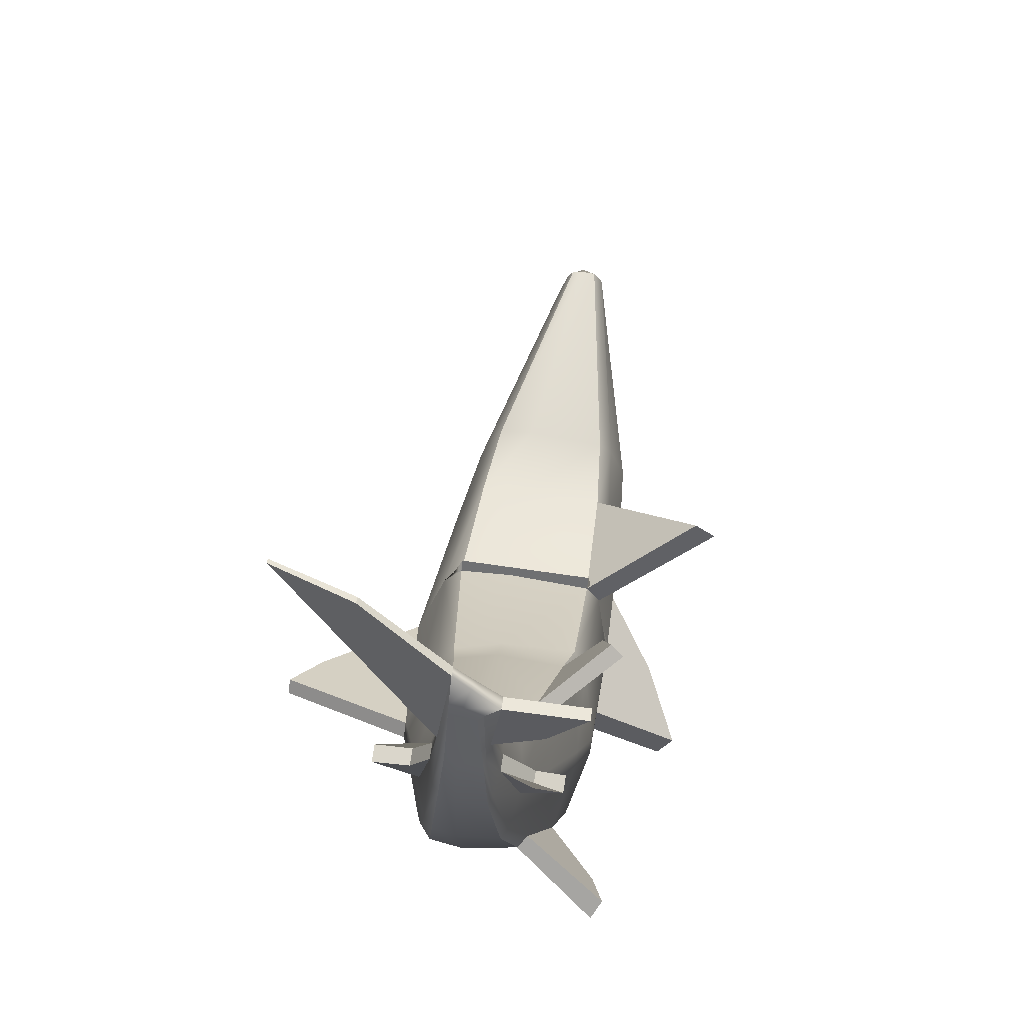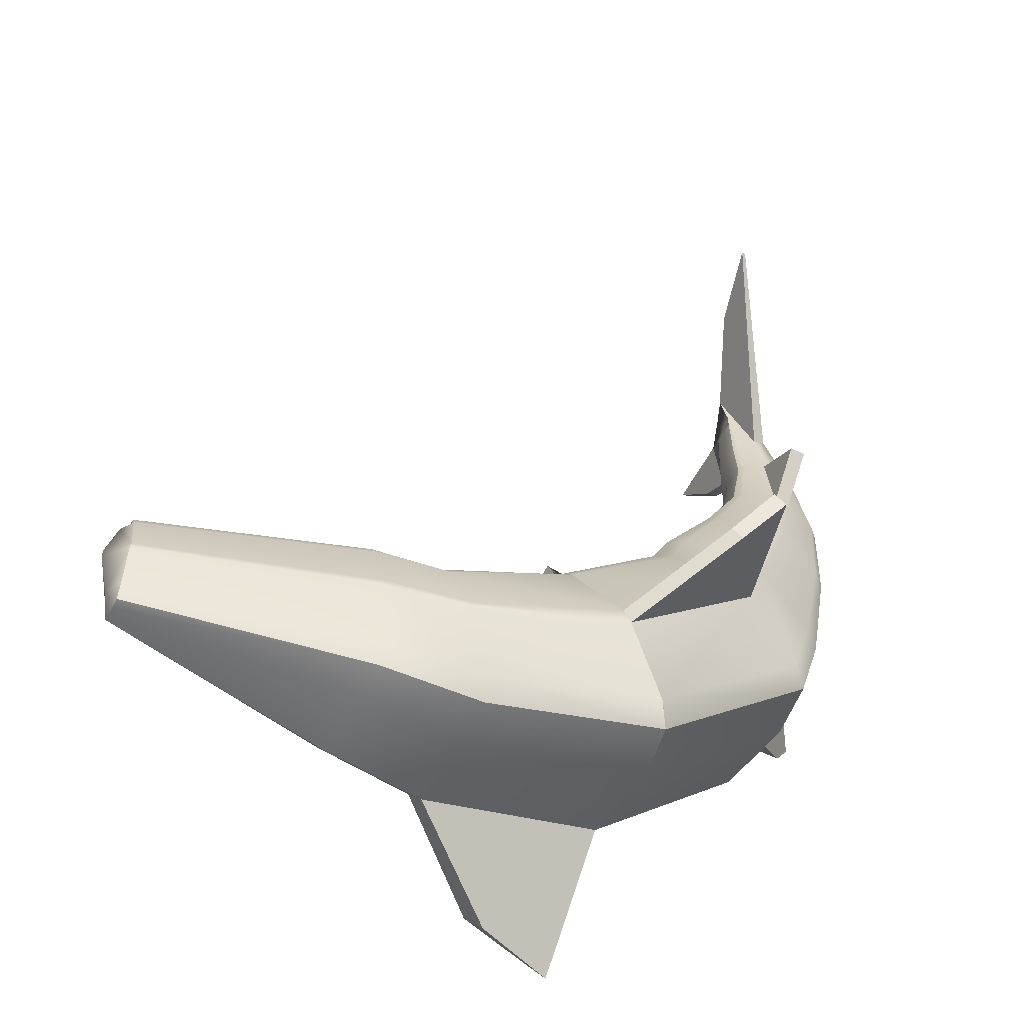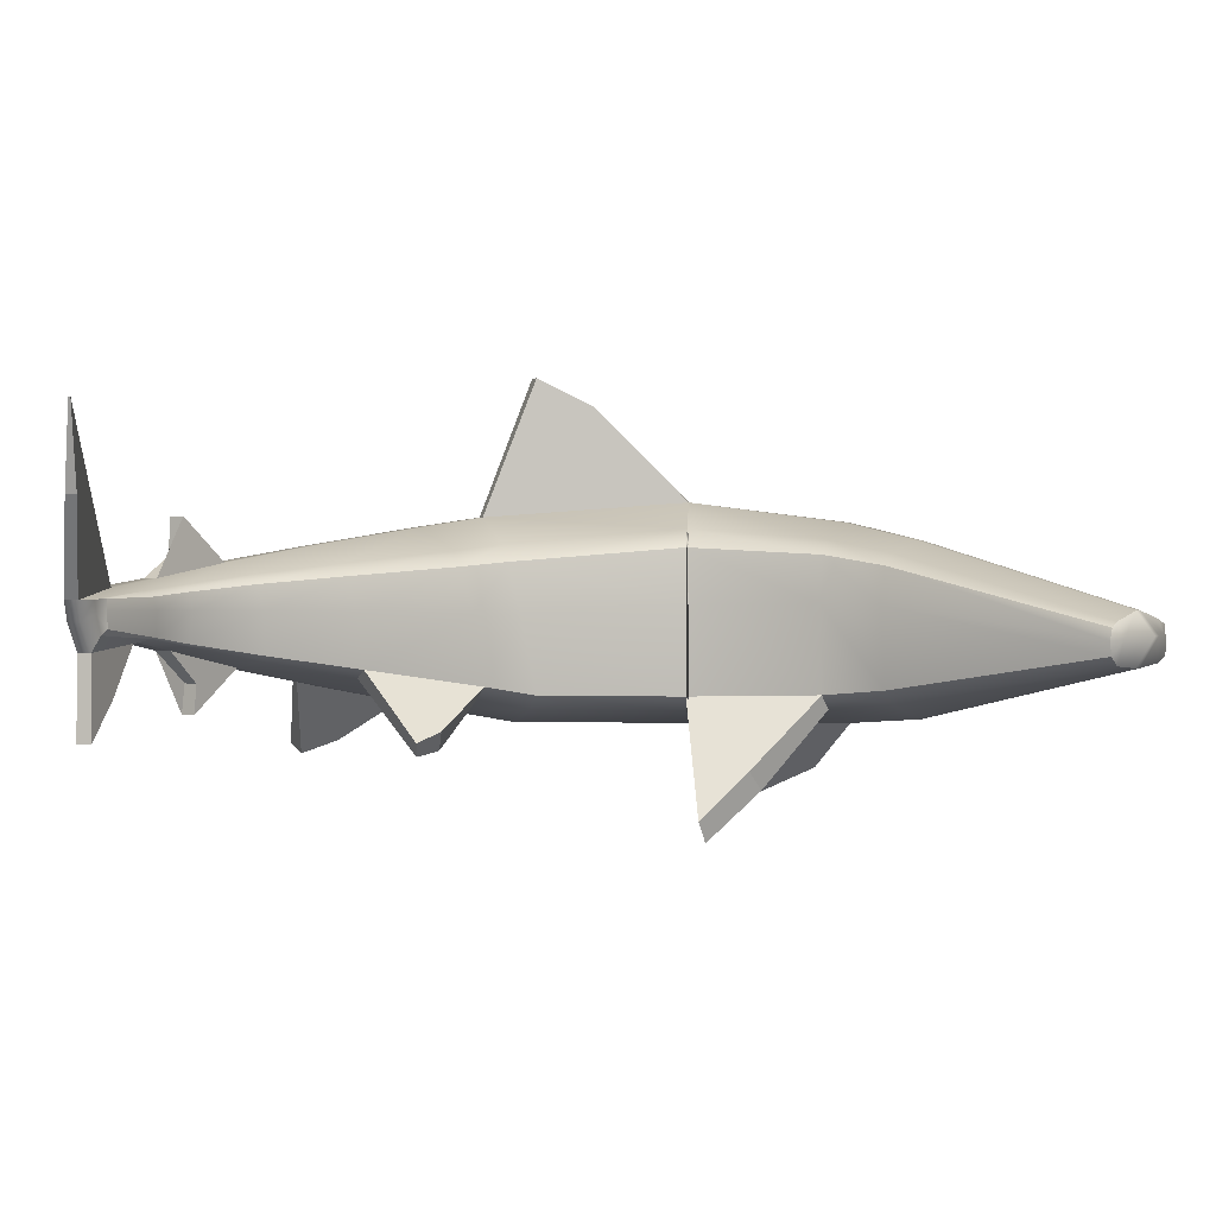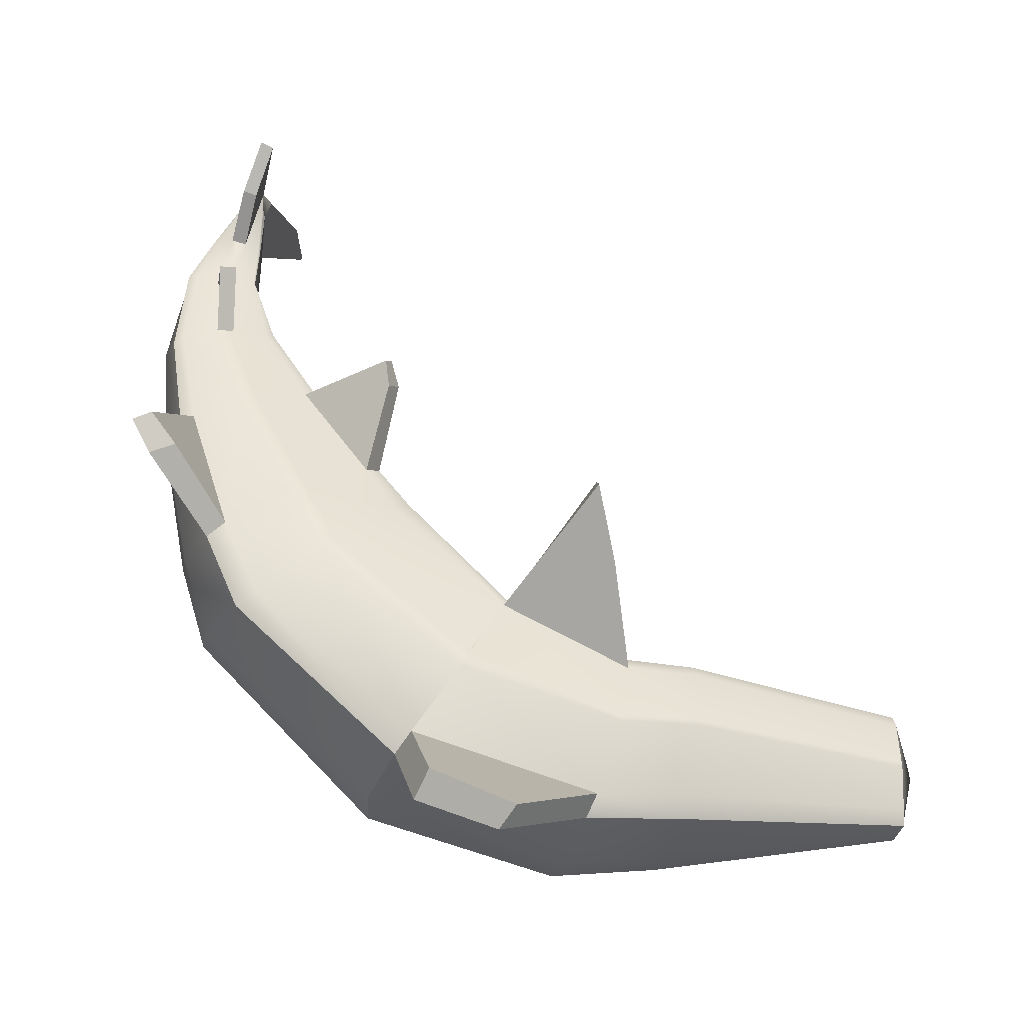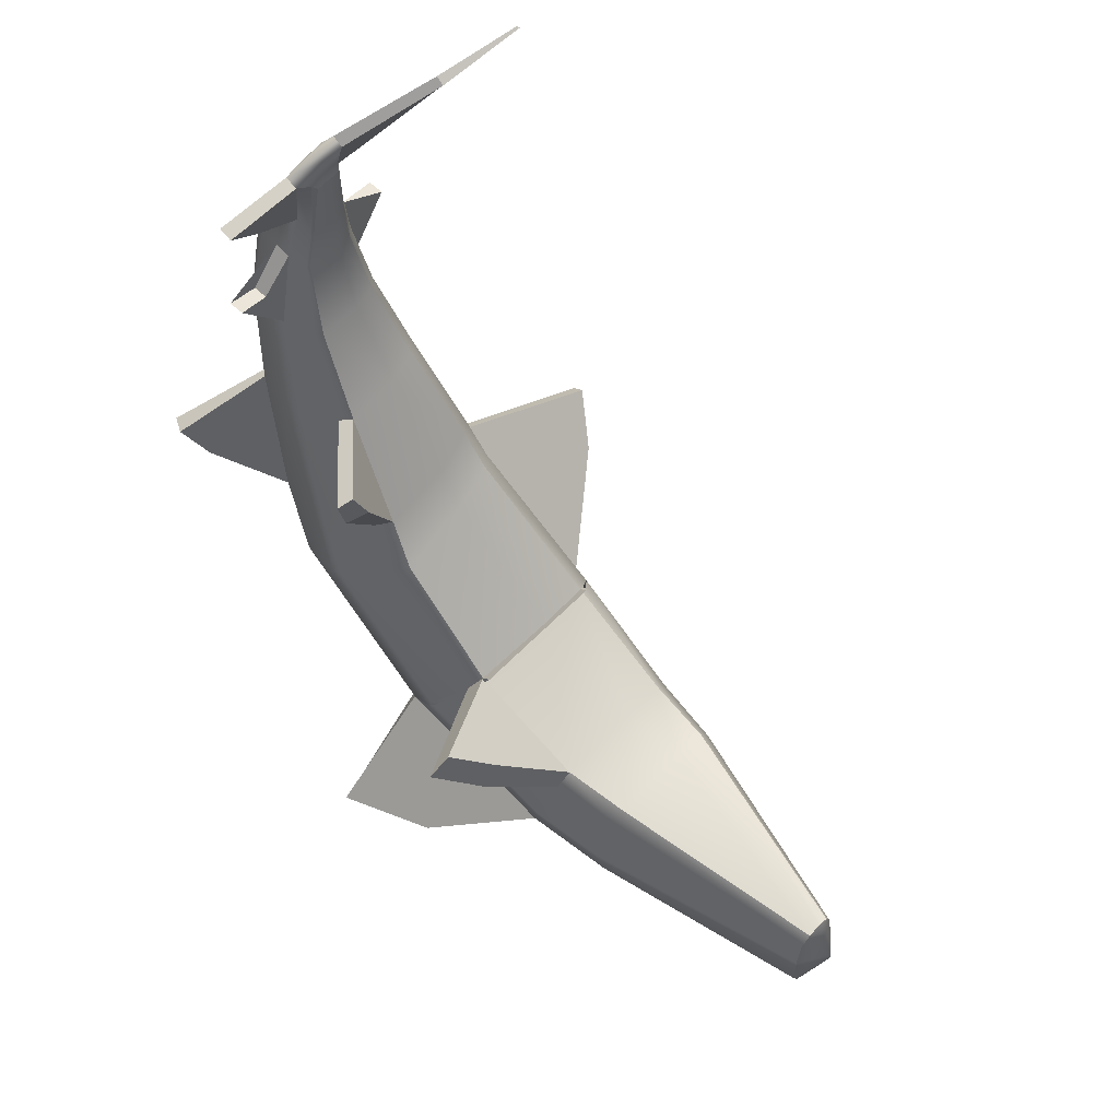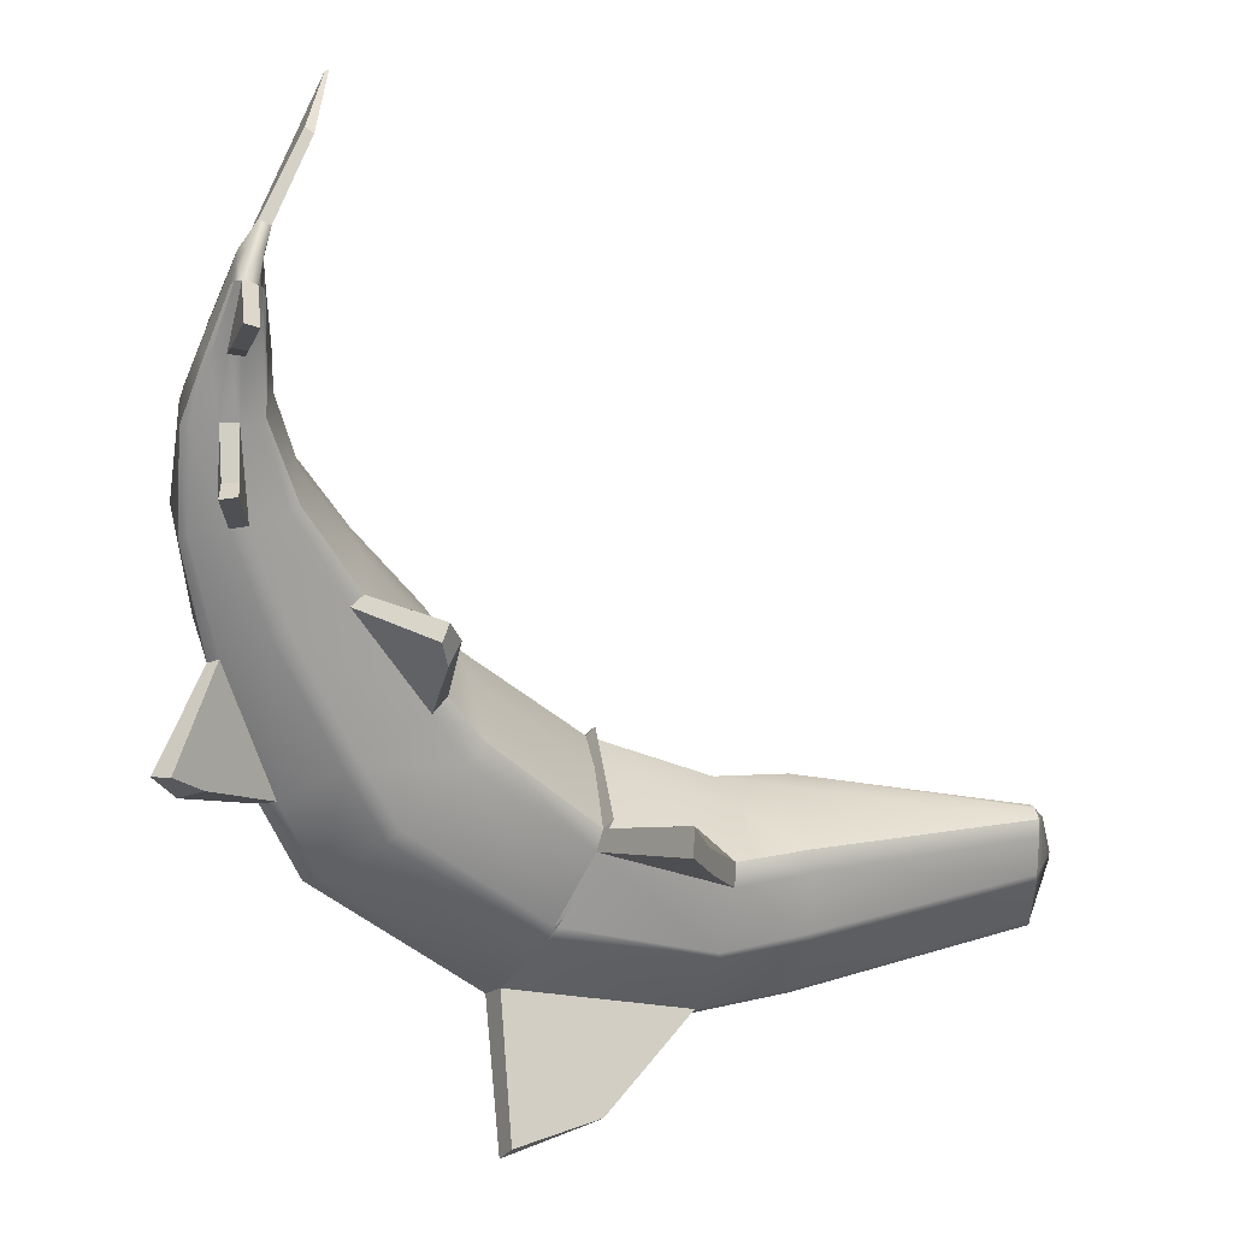
<metadata>
{"format":"obj","ext":"obj","renderer":"f3d","projection":"perspective","resolution":1024,"background":"white","views":[{"elev":71.4,"azim":-81.6,"up":"+Z"},{"elev":-54.9,"azim":154.5,"up":"+Z"},{"elev":1.4,"azim":34.2,"up":"+Y"},{"elev":-33.2,"azim":-12.0,"up":"+Z"},{"elev":61.5,"azim":44.3,"up":"+Z"},{"elev":33.0,"azim":-6.8,"up":"+Z"}]}
</metadata>
<code>
g skinCluster1Set tweakSet1
v -0.07623 0.01834 2.514
v 2.624 -0.09112 0.2292
v -0.07648 0.1236 2.517
v 2.622 0.01202 0.2183
v -0.1833 0.1237 2.546
v 2.616 0.01188 -0.2731
v -0.1855 0.01844 2.538
v 2.622 -0.1042 -0.2631
v -0.08312 0.1222 2.714
v -0.1457 -0.06133 2.591
v 2.624 -0.1421 -0.02036
v 2.622 0.06958 -0.02605
v -0.04325 0.1223 2.688
v -0.09596 -0.06133 2.573
v 2.622 -0.1421 0.009957
v 2.618 0.06963 -0.002992
v -0.1769 0.2481 0.4198
v -0.09703 -0.2601 0.3271
v 0.2078 -0.3897 0.5657
v 0.2583 -0.3901 0.6151
v 0.5661 -0.2653 0.8809
v 0.4856 0.2431 0.9565
v 0.1895 0.4143 0.7185
v 0.1368 0.4147 0.6693
v 0.5278 0.3017 -0.2482
v 0.5388 -0.2704 -0.2508
v 0.7656 -0.4013 0.09013
v 0.7854 -0.4015 0.1459
v 0.976 -0.2747 0.4723
v 0.9764 0.2974 0.4735
v 0.7791 0.4747 0.1432
v 0.7479 0.475 0.08672
v 0.5495 0.3019 -0.2235
v 0.5596 -0.2705 -0.2312
v 0.7852 -0.4014 0.1239
v 0.814 -0.4018 0.1761
v 1.014 -0.2754 0.5119
v 1.012 0.297 0.5148
v 0.8087 0.3347 0.1754
v 0.7764 0.3351 0.1238
v 0.3417 0.9612 0.5686
v 0.291 0.9616 0.5281
v 0.488 0.8526 0.3859
v 0.4414 0.853 0.3499
v 1.675 0.2307 -0.3942
v 1.681 -0.2367 -0.3902
v 1.722 -0.3615 -0.04416
v 1.719 -0.3615 -0.009735
v 1.738 -0.2374 0.2808
v 1.737 0.23 0.2821
v 1.715 0.324 -0.01741
v 1.721 0.324 -0.047
v -0.2369 0.1593 2.408
v -0.1852 0.1593 2.385
v -0.08054 0.1267 2.286
v -0.08855 -0.01809 2.264
v -0.1554 -0.03201 2.304
v -0.214 -0.03195 2.317
v -0.2953 -0.01775 2.29
v -0.2836 0.1269 2.324
v 0.1772 0.7935 2.937
v 0.1128 0.4762 2.846
v 0.162 0.7936 2.933
v 0.08318 0.476 2.872
v -0.1437 -0.3758 2.598
v -0.1933 -0.2266 2.439
v -0.1389 -0.2266 2.424
v -0.09272 -0.3758 2.577
v -0.257 0.2426 1.781
v -0.1929 0.2423 1.789
v -0.01821 0.1649 1.808
v -0.01171 -0.09716 1.774
v -0.1846 -0.1468 1.734
v -0.2516 -0.1466 1.728
v -0.4248 -0.09533 1.669
v -0.4367 0.1664 1.746
v -0.2595 0.1893 2.142
v -0.198 0.1892 2.142
v -0.08367 0.1405 2.101
v -0.1023 -0.04612 2.079
v -0.1896 -0.07276 2.082
v -0.2561 -0.07264 2.089
v -0.3867 -0.04532 2.07
v -0.3708 0.1411 2.116
v -0.2036 0.4119 1.998
v -0.2007 0.2678 2.009
v -0.2702 0.4121 1.994
v -0.267 0.268 2.009
v -0.268 -0.1974 1.931
v -0.2713 -0.3116 1.937
v -0.2045 -0.3118 1.944
v -0.201 -0.1976 1.934
v 0.576 0.3755 -0.1785
v 1.699 0.2759 -0.3091
v 2.618 0.03448 -0.205
v 2.616 -0.1298 -0.2078
v 1.693 -0.2939 -0.3166
v 0.5903 -0.3322 -0.1784
v -0.02664 -0.3205 0.3651
v -0.391 -0.1186 1.696
v -0.3504 -0.05724 2.083
v -0.2714 -0.02337 2.302
v -0.1721 -0.003628 2.561
v -0.1585 0.1232 2.608
v -0.2713 0.1473 2.347
v -0.3464 0.167 2.124
v -0.3988 0.202 1.756
v -0.1108 0.3154 0.4694
v 0.599 0.337 -0.1524
v 0.941 0.3697 0.4085
v 1.733 0.2744 0.2128
v 2.621 0.03312 0.174
v 2.621 -0.1283 0.1717
v 1.734 -0.2928 0.2171
v 0.9446 -0.3343 0.4166
v 0.4959 -0.3232 0.8248
v -0.04405 -0.1194 1.758
v -0.1084 -0.05747 2.075
v -0.09624 -0.02344 2.273
v -0.08667 -0.002388 2.536
v -0.07638 0.1232 2.576
v -0.1043 0.1469 2.307
v -0.104 0.166 2.107
v -0.049 0.1999 1.803
v 0.4276 0.3091 0.9062
v 0.9716 0.333 0.4447
v 1.281 -0.2618 -0.4364
v 1.31 -0.3223 -0.3608
v 1.39 -0.3905 -0.07316
v 1.386 -0.3905 -0.04448
v 1.448 -0.3223 0.1981
v 1.459 -0.2637 0.2693
v 1.455 0.2706 0.2645
v 1.442 0.3264 0.1889
v 1.38 0.3939 -0.04881
v 1.385 0.3939 -0.07526
v 1.308 0.3292 -0.36
v 1.266 0.2726 -0.441
v 0.5433 -0.7159 -0.6554
v 0.5854 -0.7778 -0.5559
v 0.8806 -0.5649 -0.6664
v 0.9355 -0.6205 -0.5871
v 1.222 -0.802 0.7217
v 1.236 -0.7134 0.7918
v 1.326 -0.6168 0.4916
v 1.314 -0.54 0.5612
v -0.1636 -0.2753 0.6931
v -0.228 -0.2232 0.651
v -0.2874 0.23 0.7618
v -0.2203 0.2902 0.803
v 0.03354 0.3763 0.9395
v 0.09336 0.3759 0.9813
v 0.3412 0.2847 1.101
v 0.3951 0.2256 1.135
v 0.4462 -0.2277 1.054
v 0.3871 -0.2777 1.019
v 0.1351 -0.3357 0.8701
v 0.07688 -0.3354 0.8479
v -0.3199 -0.1883 1.242
v -0.3649 -0.1522 1.206
v -0.4012 0.1948 1.31
v -0.348 0.2414 1.334
v -0.1496 0.3023 1.405
v -0.09483 0.302 1.428
v 0.1095 0.2378 1.486
v 0.1506 0.192 1.501
v 0.1808 -0.1553 1.443
v 0.131 -0.1898 1.42
v -0.06857 -0.2309 1.345
v -0.1373 -0.2306 1.331
v -0.5684 -0.4847 0.9866
v -0.4909 -0.4484 0.8639
v -0.393 -0.4712 0.9021
v -0.4975 -0.5227 1.005
v 0.4408 -0.4526 1.324
v 0.4226 -0.4696 1.436
v 0.493 -0.377 1.379
v 0.4541 -0.4149 1.478
v 0.4953 0.08157 -0.2624
v 1.264 0.08551 -0.4665
v 1.69 0.08668 -0.4061
v 2.617 -0.03431 -0.2718
v 2.655 -0.03099 -0.1929
v 2.7 -0.02206 -0.01802
v 2.7 -0.02206 0.01655
v 2.656 -0.0312 0.1902
v 2.623 -0.03437 0.2378
v 1.737 0.08616 0.3235
v 1.458 0.08348 0.2855
v 0.992 0.07687 0.4769
v 0.5385 0.04454 0.9462
v 0.4403 0.0497 1.118
v 0.1822 0.05973 1.485
v 0.000218 0.06763 1.796
v -0.07654 0.07424 2.09
v -0.07156 0.07763 2.274
v -0.07601 0.08171 2.517
v -0.08181 0.07319 2.563
v -0.06694 0.04916 2.649
v -0.1108 0.04911 2.673
v -0.1623 0.07267 2.593
v -0.1829 0.08178 2.545
v -0.2938 0.07795 2.31
v -0.3859 0.07497 2.099
v -0.4493 0.06936 1.715
v -0.4101 0.06286 1.262
v -0.291 0.05448 0.7008
v -0.1697 0.05003 0.3541
v 0.5304 0.08153 -0.2492
g shark_left
f 155 21 191 192
f 153 125 23 152
f 207 208 18 148
f 157 20 116 156
f 113 15 185 186
f 14 120 198 199
f 7 103 201 202
f 148 18 99 147
f 183 96 8 182
f 149 150 108 17
f 10 14 199 200
f 158 19 20 157
f 185 15 11 184
f 152 23 24 151
f 208 179 26 18
f 99 18 26 98
f 20 19 27 28
f 116 20 28 115
f 191 21 29 190
f 23 125 110 31
f 42 41 43 44
f 17 108 93 25
f 179 180 127 26
f 140 139 141 142
f 28 27 129 130
f 115 28 130 131
f 190 29 132 189
f 31 110 134 135
f 32 31 135 136
f 25 93 137 138
f 25 179 209 33
f 26 98 27 35 34
f 27 28 36 35
f 28 115 29 37 36
f 29 190 30 38 37
f 30 110 126 38
f 31 32 40 39
f 32 93 109 40
f 24 23 41 42
f 23 31 43 41
f 31 32 44 43
f 32 24 42 44
f 181 182 8 46
f 97 46 8 96
f 48 47 11 15
f 114 48 15 113
f 188 49 2 187
f 51 111 112 16
f 52 51 16 12
f 45 94 95 6
f 62 61 63 64
f 121 122 54 13
f 1 56 196 197
f 14 57 119 120
f 65 66 67 68
f 7 59 102 103
f 202 203 59 7
f 104 105 60 5
f 13 54 61 62
f 54 53 63 61
f 53 9 64 63
f 9 13 62 64
f 10 58 66 65
f 58 57 67 66
f 57 14 68 67
f 14 10 65 68
f 86 85 87 88
f 123 124 70 78
f 80 72 194 195
f 81 73 117 118
f 89 90 91 92
f 83 75 100 101
f 204 205 75 83
f 84 106 107 76
f 54 78 77 53
f 122 123 78 54
f 56 80 195 196
f 57 81 118 119
f 58 82 81 57
f 59 83 101 102
f 203 204 83 59
f 60 105 106 84
f 78 70 85 86
f 70 69 87 85
f 69 77 88 87
f 77 78 86 88
f 82 74 90 89
f 74 73 91 90
f 73 81 92 91
f 81 82 89 92
f 93 32 136 137
f 95 94 52 12
f 184 11 96 183
f 47 97 96 11
f 27 98 128 129
f 19 99 98 27
f 158 147 99 19
f 101 100 74 82
f 102 101 82 58
f 103 102 58 10
f 201 103 10 200
f 9 53 105 104
f 106 105 53 77
f 107 106 77 69
f 108 150 151 24
f 93 108 24 32
f 109 93 25 33
f 110 30 133 134
f 112 111 50 4
f 2 113 186 187
f 49 114 113 2
f 144 143 145 146
f 21 116 115 29
f 156 116 21 155
f 118 117 72 80
f 119 118 80 56
f 120 119 56 1
f 198 120 1 197
f 3 55 122 121
f 55 79 123 122
f 79 71 124 123
f 154 22 125 153
f 110 125 22 30
f 126 110 31 39
f 128 127 46 97
f 129 128 97 47
f 130 129 47 48
f 131 130 48 114
f 132 131 114 49
f 189 132 49 188
f 134 133 50 111
f 135 134 111 51
f 136 135 51 52
f 137 136 52 94
f 138 137 94 45
f 127 180 181 46
f 98 26 139 140
f 26 127 141 139
f 127 128 142 141
f 128 98 140 142
f 29 115 143 144
f 115 131 145 143
f 131 132 146 145
f 132 29 144 146
f 171 172 173 174
f 206 207 148 160
f 161 162 150 149
f 151 150 162 163
f 164 152 151 163
f 165 153 152 164
f 166 154 153 165
f 167 155 192 193
f 176 175 177 178
f 169 157 156 168
f 170 158 157 169
f 170 159 147 158
f 75 160 159 100
f 205 206 160 75
f 76 107 162 161
f 163 162 107 69
f 70 164 163 69
f 124 165 164 70
f 71 166 165 124
f 72 167 193 194
f 117 168 167 72
f 73 169 168 117
f 74 170 169 73
f 100 159 170 74
f 160 148 172 171
f 148 147 173 172
f 147 159 174 173
f 159 160 171 174
f 168 156 175 176
f 156 155 177 175
f 155 167 178 177
f 167 168 176 178
f 25 138 180 179
f 181 180 138 45
f 45 6 182 181
f 95 183 182 6
f 12 184 183 95
f 16 185 184 12
f 186 185 16 112
f 187 186 112 4
f 50 188 187 4
f 133 189 188 50
f 30 190 189 133
f 22 191 190 30
f 192 191 22 154
f 193 192 154 166
f 194 193 166 71
f 195 194 71 79
f 196 195 79 55
f 197 196 55 3
f 121 198 197 3
f 199 198 121 13
f 200 199 13 9
f 104 201 200 9
f 202 201 104 5
f 5 60 203 202
f 60 84 204 203
f 84 76 205 204
f 76 161 206 205
f 161 149 207 206
f 149 17 208 207
f 17 25 179 208
f 209 179 26 34

</code>
